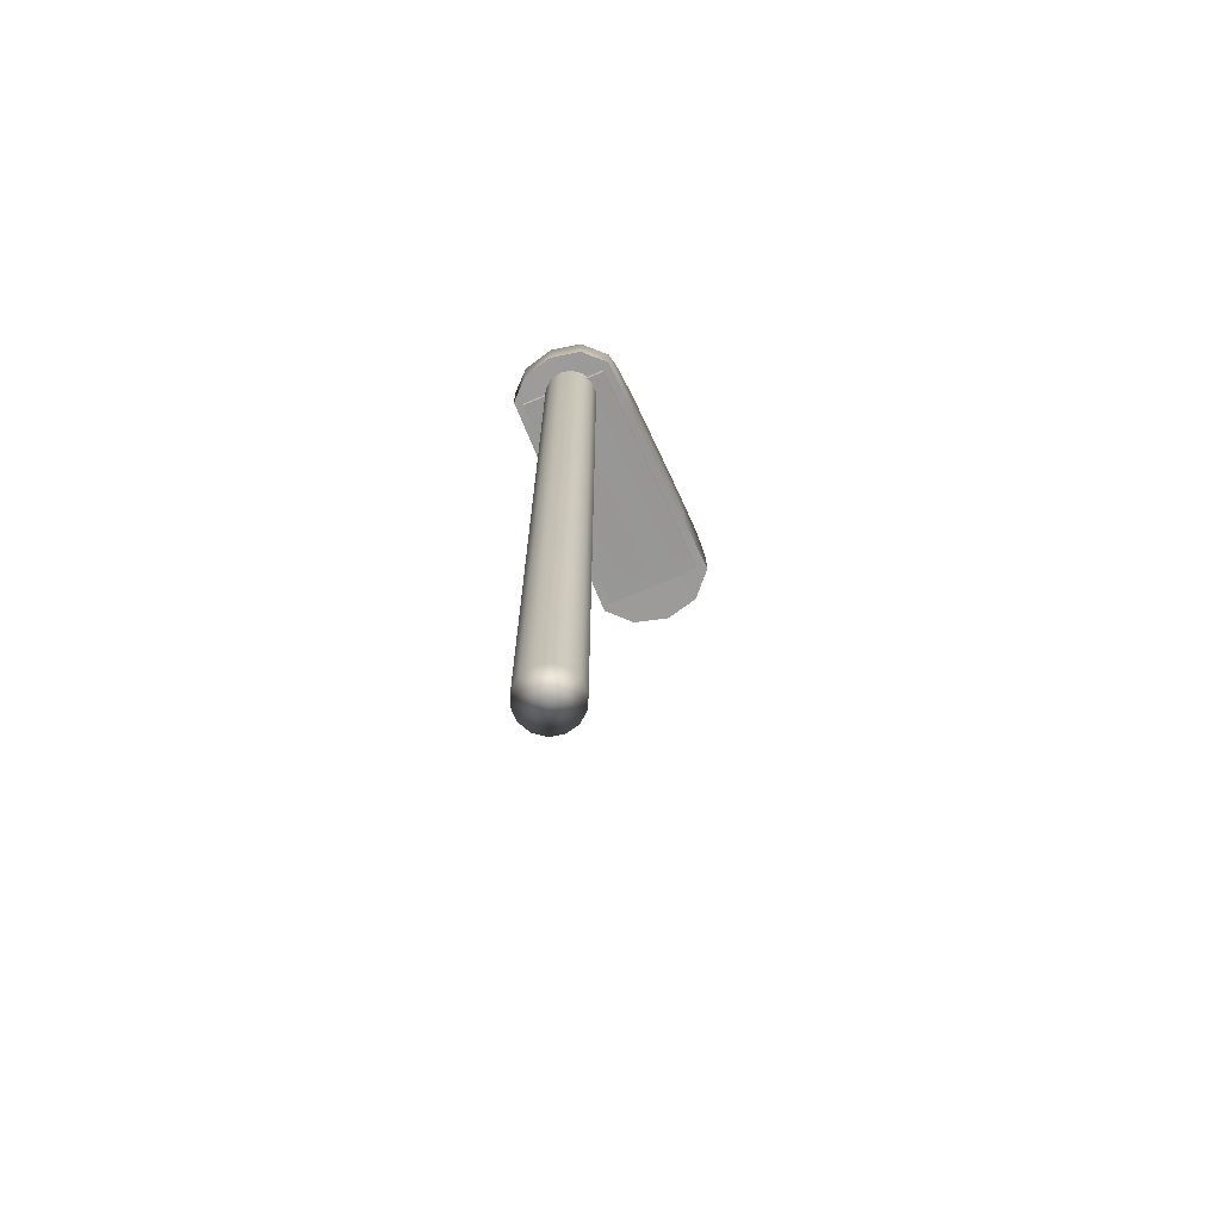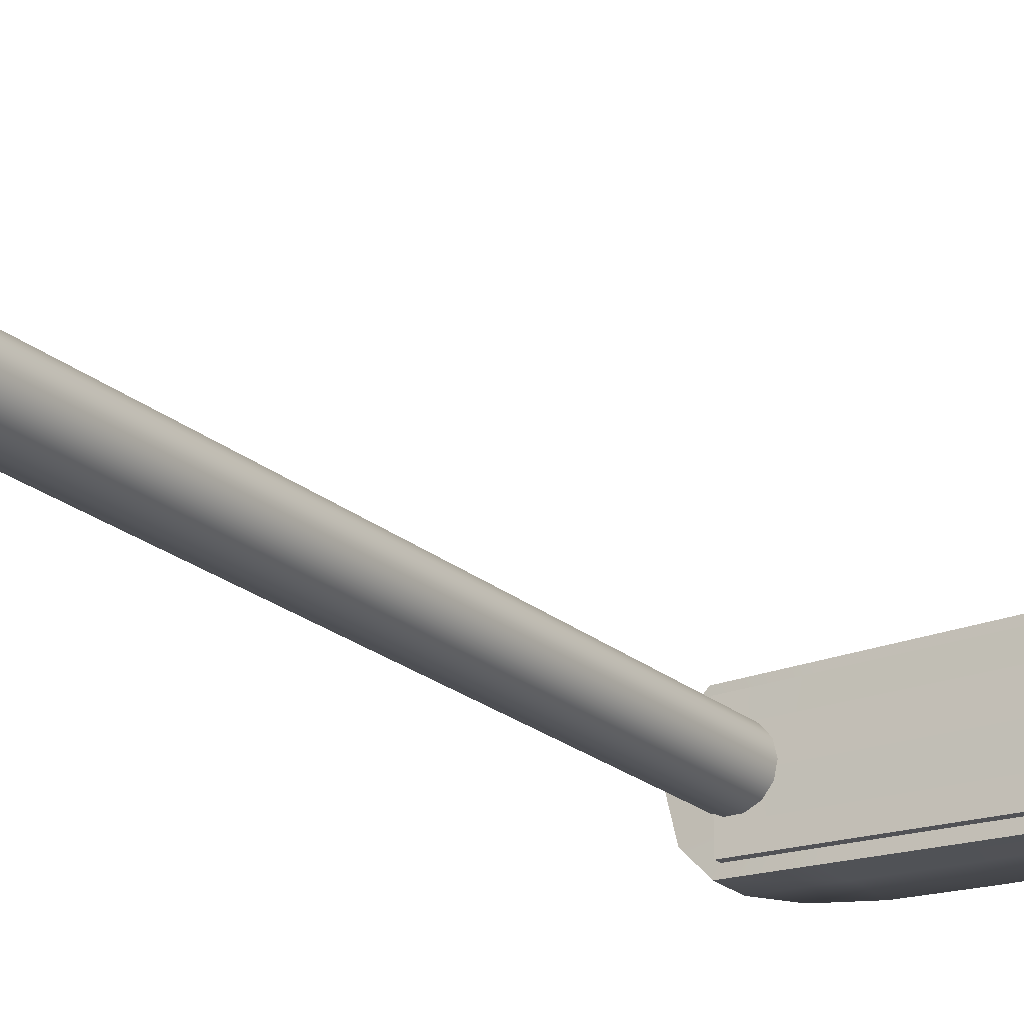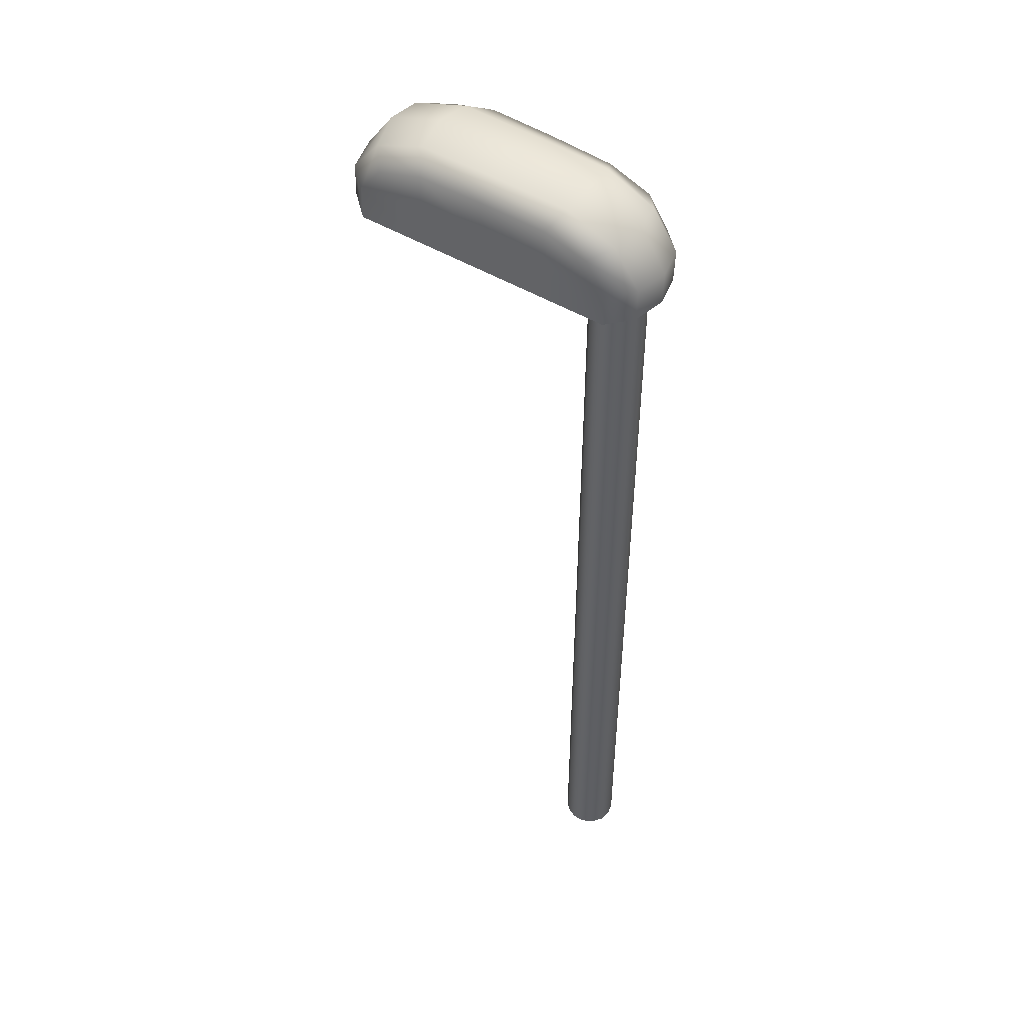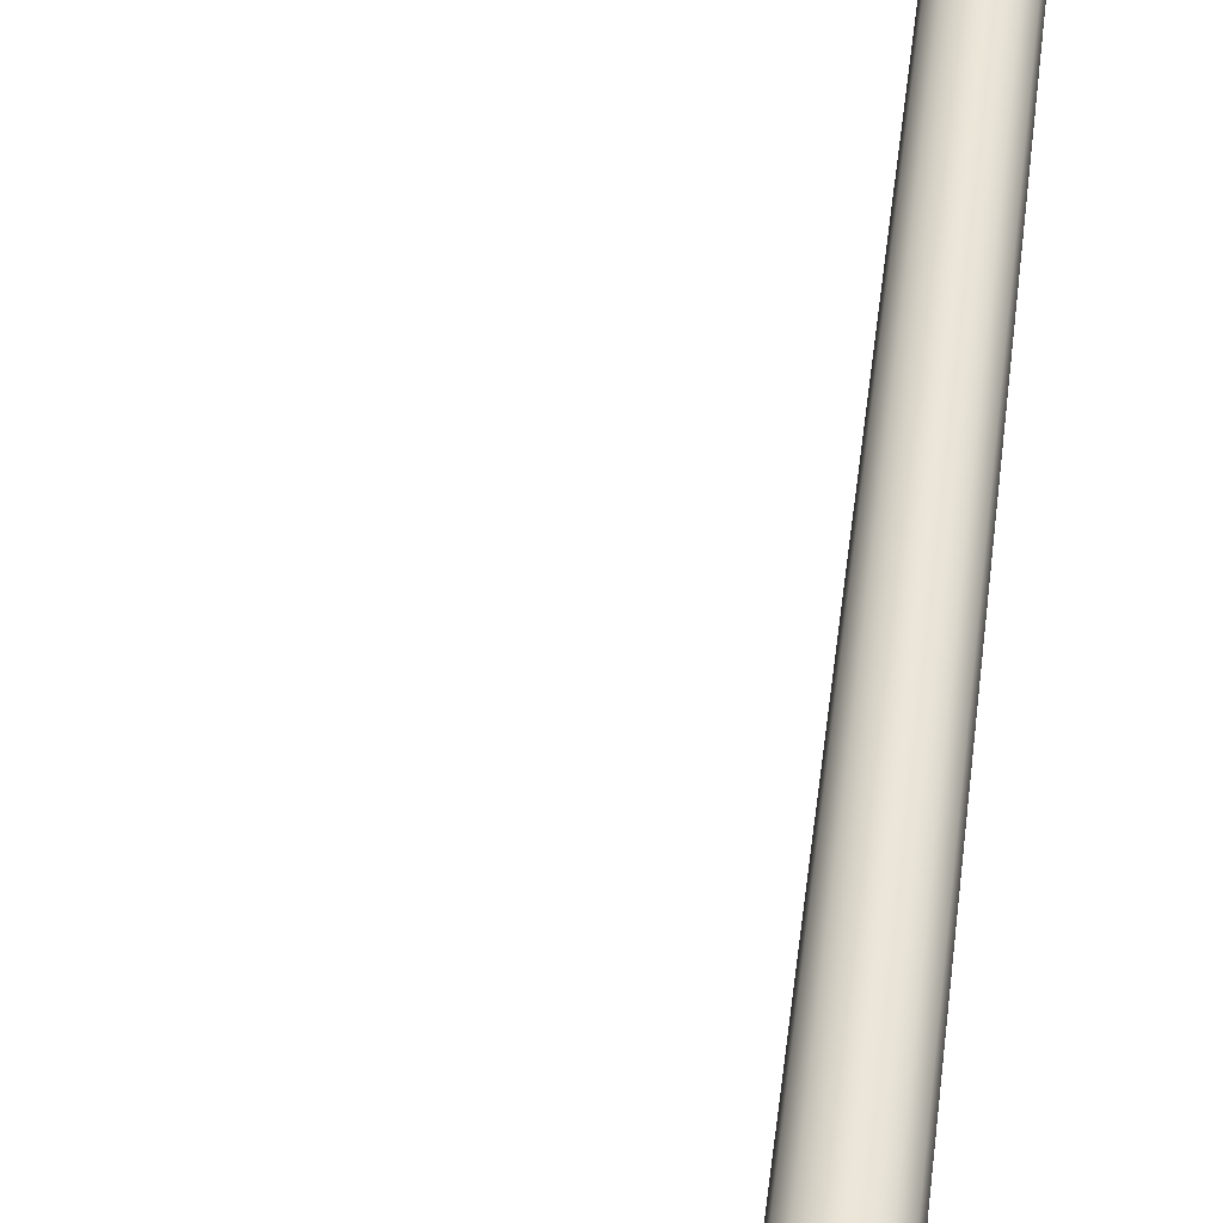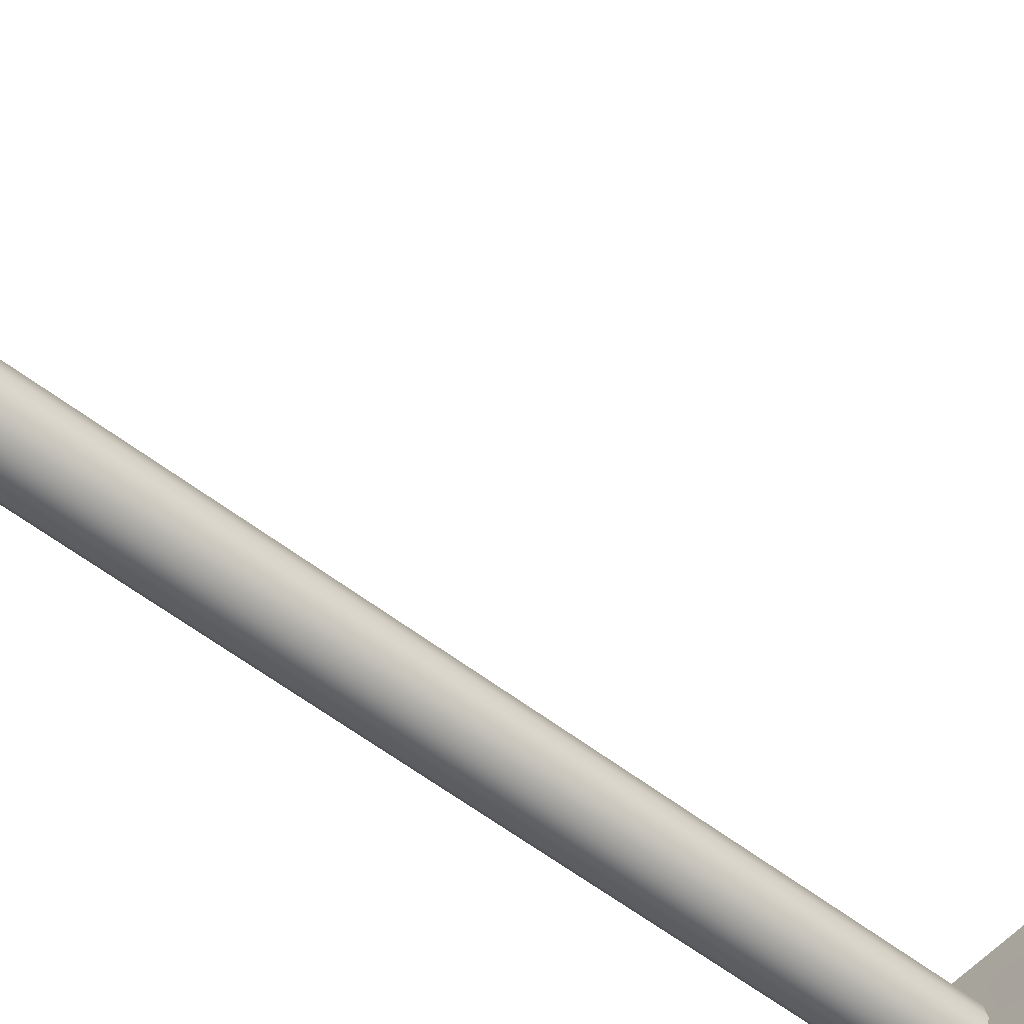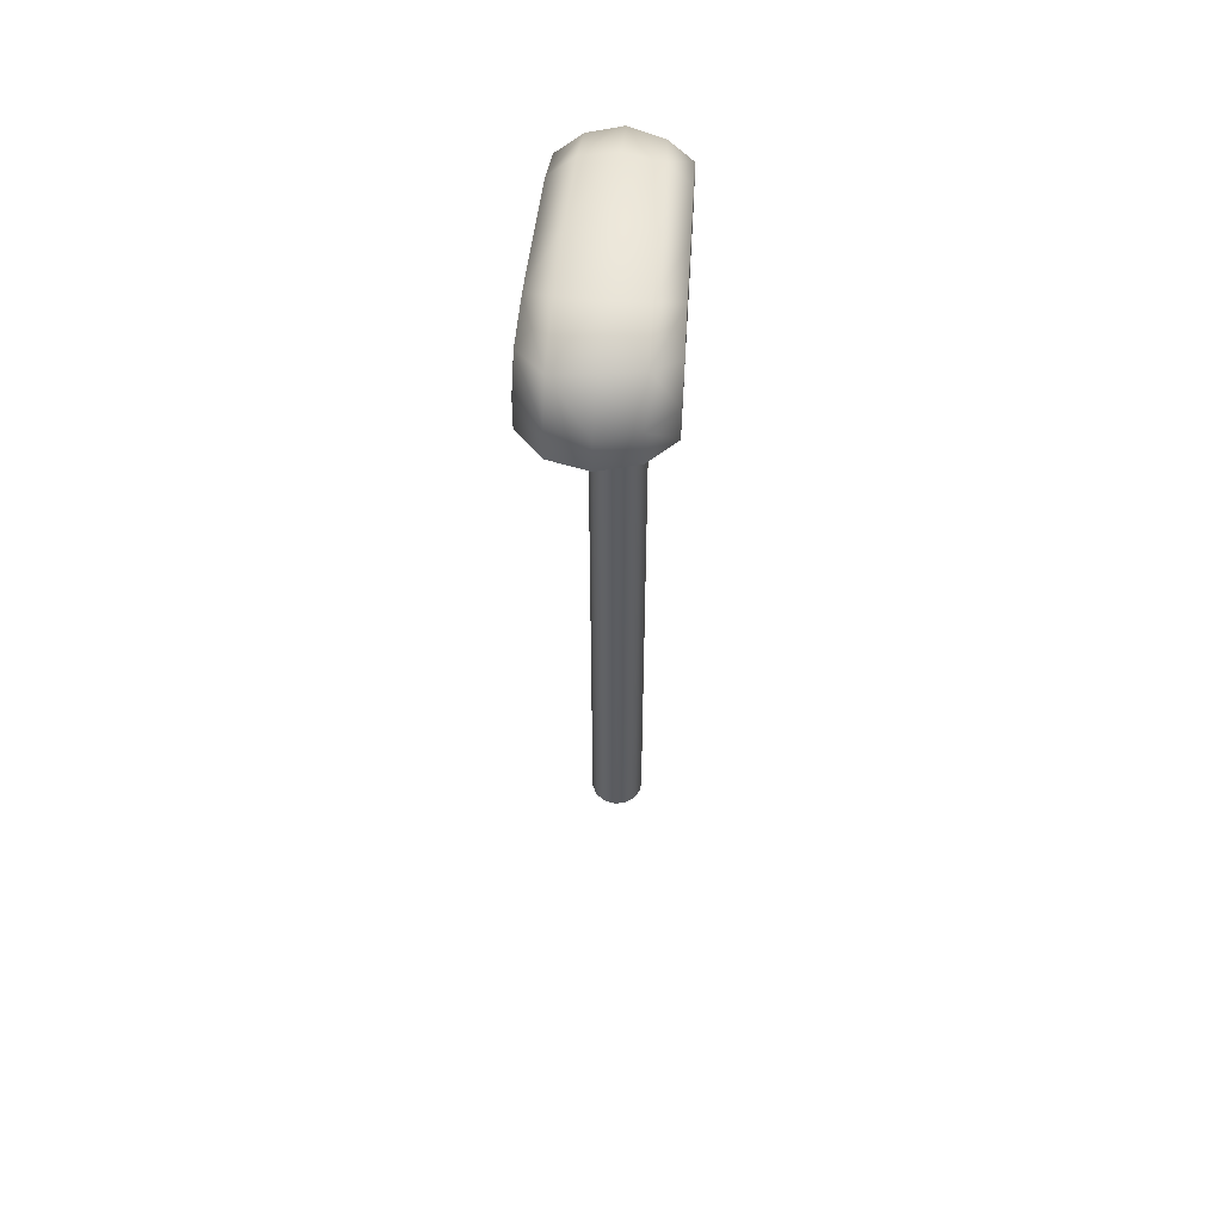
<metadata>
{"format":"obj","ext":"obj","renderer":"f3d","projection":"perspective","resolution":1024,"background":"white","views":[{"elev":-70.5,"azim":-66.7,"up":"+Y"},{"elev":-21.9,"azim":34.4,"up":"+Z"},{"elev":48.2,"azim":-147.0,"up":"+Y"},{"elev":44.5,"azim":-173.2,"up":"+Z"},{"elev":-55.4,"azim":50.6,"up":"+Z"},{"elev":54.1,"azim":94.9,"up":"+Y"}]}
</metadata>
<code>
g pSphere8
v 0.3689 2.993 0.195
v 0.5709 3 0.2002
v 0.5762 2.865 0.2002
v 0.3742 2.855 0.195
v 0.5791 2.761 0.2002
v 0.377 2.75 0.195
v 0.3764 3.036 0.1196
v 0.618 3.043 0.1229
v 0.3792 3.048 0.0121
v 0.6324 3.055 0.0121
v 0.376 3.033 -0.09786
v 0.6151 3.04 -0.1012
v 0.3689 2.993 -0.1709
v 0.5709 3 -0.176
v 0.1721 2.845 0.1899
v 0.175 2.74 0.1899
v 0.1669 2.98 -0.1657
v 0.1368 3.02 -0.09448
v 0.1261 3.035 0.0121
v 0.1348 3.023 0.1164
v 0.1669 2.98 0.1899
v -0.02988 2.835 0.1847
v -0.027 2.73 0.1847
v 0.03322 2.933 -0.1605
v -0.01509 2.954 -0.09109
v -0.03985 2.969 0.0121
v -0.01968 2.957 0.1131
v 0.03322 2.933 0.1847
v 0.7103 2.963 0.2054
v 0.797 2.982 0.1262
v 0.8638 2.876 0.1261
v 0.7782 2.875 0.2054
v 0.8667 2.772 0.1261
v 0.7811 2.771 0.2054
v 0.8907 2.875 0.0121
v 0.8008 2.999 0.0121
v 0.8585 2.876 -0.1041
v 0.7696 2.984 -0.1046
v 0.8614 2.771 -0.1041
v 0.8936 2.771 0.0121
v 0.7782 2.875 -0.1812
v 0.7103 2.963 -0.1812
v 0.7811 2.771 -0.1812
v 0.5762 2.865 -0.176
v 0.5709 3 -0.176
v 0.3742 2.855 -0.1709
v 0.3689 2.993 -0.1709
v 0.377 2.75 -0.1709
v 0.5791 2.761 -0.176
v 0.175 2.74 -0.1657
v 0.1721 2.845 -0.1657
v 0.1669 2.98 -0.1657
v -0.027 2.73 -0.1605
v -0.02988 2.835 -0.1605
v -0.09351 2.73 -0.09055
v -0.09639 2.834 -0.09055
v -0.1189 2.73 0.0121
v -0.1218 2.835 0.0121
v -0.01509 2.954 -0.09109
v -0.03985 2.969 0.0121
v -0.101 2.834 0.1131
v -0.01968 2.957 0.1131
v -0.02988 2.835 0.1847
v 0.03322 2.933 0.1847
v -0.027 2.73 0.1847
v -0.0981 2.729 0.1131
v 0.03322 2.933 -0.1605
v 0.3776 2.729 0.0121
v 0.5682 2.738 0.0121
v 0.5547 2.738 -0.08
v 0.3645 2.728 -0.07748
v 0.1871 2.719 0.0121
v 0.1743 2.719 -0.07495
v -0.01074 2.71 0.0121
v -0.01074 2.709 -0.07243
v 0.7574 2.747 -0.08252
v 0.7574 2.748 0.0121
v 0.1871 2.719 -0.137
v -0.01074 2.71 -0.1327
v 0.1743 2.719 -0.07495
v 0.3776 2.729 -0.1413
v 0.3645 2.728 -0.07748
v 0.5682 2.738 -0.1456
v 0.5547 2.738 -0.08
v 0.7574 2.747 -0.08252
v 0.7574 2.748 -0.1499
v 0.7574 2.747 0.1069
v 0.5682 2.738 0.0121
v 0.5523 2.738 0.1044
v 0.3622 2.728 0.1019
v 0.3776 2.729 0.0121
v 0.1721 2.719 0.09934
v 0.1871 2.719 0.0121
v -0.01074 2.709 0.09681
v -0.01074 2.71 0.0121
v -0.01074 2.71 0.1569
v 0.1721 2.719 0.09934
v 0.1871 2.719 0.1612
v 0.3622 2.728 0.1019
v 0.3776 2.729 0.1655
v 0.5523 2.738 0.1044
v 0.5682 2.738 0.1698
v 0.7574 2.747 0.1069
v 0.7574 2.748 0.1741
v -0.1189 2.73 0.0121
v -0.01074 2.731 0.0121
v -0.01074 2.731 -0.07252
v -0.09351 2.73 -0.09055
v -0.01074 2.731 0.09685
v -0.0981 2.729 0.1131
v -0.027 2.73 0.1847
v -0.01074 2.731 0.1569
v -0.027 2.73 -0.1605
v -0.01074 2.731 -0.1327
v 0.1865 2.741 0.1612
v 0.175 2.74 0.1899
v 0.377 2.75 0.1655
v 0.377 2.75 0.195
v 0.5676 2.76 0.1698
v 0.5791 2.761 0.2002
v 0.1865 2.741 -0.137
v 0.175 2.74 -0.1657
v 0.377 2.75 -0.1709
v 0.377 2.75 -0.1413
v 0.5791 2.761 -0.176
v 0.5676 2.76 -0.1456
v 0.7811 2.771 -0.1812
v 0.7574 2.77 -0.1499
v 0.7574 2.77 -0.08326
v 0.8614 2.771 -0.1041
v 0.8936 2.771 0.0121
v 0.7574 2.77 0.0121
v 0.7574 2.77 0.1076
v 0.8667 2.772 0.1261
v 0.7811 2.771 0.2054
v 0.7574 2.77 0.1741
v -0.01074 2.731 0.0121
v -0.01074 2.71 0.0121
v -0.01074 2.709 -0.07243
v -0.01074 2.731 -0.07252
v -0.01074 2.709 0.09681
v -0.01074 2.731 0.09685
v -0.01074 2.731 0.1569
v -0.01074 2.71 0.1569
v -0.01074 2.731 -0.1327
v -0.01074 2.71 -0.1327
v 0.3776 2.729 -0.1413
v 0.5682 2.738 -0.1456
v 0.5676 2.76 -0.1456
v 0.377 2.75 -0.1413
v 0.1871 2.719 -0.137
v 0.1865 2.741 -0.137
v -0.01074 2.731 -0.1327
v -0.01074 2.71 -0.1327
v 0.7574 2.77 -0.1499
v 0.7574 2.748 -0.1499
v 0.7574 2.747 -0.08252
v 0.7574 2.748 0.0121
v 0.7574 2.77 0.0121
v 0.7574 2.77 -0.08326
v 0.7574 2.747 0.1069
v 0.7574 2.77 0.1076
v 0.7574 2.77 0.1741
v 0.7574 2.748 0.1741
v 0.7574 2.77 -0.1499
v 0.7574 2.748 -0.1499
v 0.5682 2.738 0.1698
v 0.3776 2.729 0.1655
v 0.377 2.75 0.1655
v 0.5676 2.76 0.1698
v 0.1865 2.741 0.1612
v 0.1871 2.719 0.1612
v -0.01074 2.731 0.1569
v -0.01074 2.71 0.1569
v 0.7574 2.77 0.1741
v 0.7574 2.748 0.1741
v 0.1046 0.0107 -0.01432
v 0.1046 2.747 -0.01432
v 0.08066 2.747 -0.04436
v 0.08066 0.0107 -0.04436
v 0.04604 2.747 -0.06103
v 0.04604 0.0107 -0.06103
v 0.007626 2.747 -0.06103
v 0.007626 0.0107 -0.06103
v -0.02699 2.747 -0.04436
v -0.02699 0.0107 -0.04436
v -0.05094 2.747 -0.01432
v -0.05094 0.0107 -0.01432
v -0.05949 2.747 0.02313
v -0.05949 0.0107 0.02313
v -0.05094 2.747 0.06059
v -0.05094 0.0107 0.06059
v -0.02699 2.747 0.09062
v -0.02699 0.0107 0.09062
v 0.007626 2.747 0.1073
v 0.007626 0.0107 0.1073
v 0.04604 2.747 0.1073
v 0.04604 0.0107 0.1073
v 0.08066 2.747 0.09062
v 0.08066 0.0107 0.09062
v 0.1046 2.747 0.06059
v 0.1046 0.0107 0.06059
v 0.1132 2.747 0.02313
v 0.1132 0.0107 0.02313
v 0.1046 2.747 -0.01432
v 0.1046 0.0107 -0.01432
v 0.08066 0.0107 -0.04436
v 0.02684 0.0107 0.02313
v 0.1046 0.0107 -0.01432
v 0.04604 0.0107 -0.06103
v 0.007626 0.0107 -0.06103
v 0.1132 0.0107 0.02313
v 0.1046 0.0107 0.06059
v 0.08066 0.0107 0.09062
v 0.04604 0.0107 0.1073
v -0.02699 0.0107 -0.04436
v 0.02684 0.0107 0.02313
v -0.05094 0.0107 -0.01432
v -0.05949 0.0107 0.02313
v -0.05094 0.0107 0.06059
v -0.02699 0.0107 0.09062
v 0.007626 0.0107 0.1073
v 0.1046 2.747 -0.01432
v 0.02684 2.747 0.02313
v 0.08066 2.747 -0.04436
v 0.04604 2.747 -0.06103
v 0.007626 2.747 -0.06103
v 0.1132 2.747 0.02313
v 0.1046 2.747 0.06059
v 0.08066 2.747 0.09062
v 0.02684 2.747 0.02313
v -0.02699 2.747 -0.04436
v -0.05094 2.747 -0.01432
v -0.05949 2.747 0.02313
v -0.05094 2.747 0.06059
v -0.02699 2.747 0.09062
v 0.007626 2.747 0.1073
v 0.04604 2.747 0.1073
v 0.797 2.982 0.1262
v 0.8008 2.999 0.0121
v 0.7696 2.984 -0.1046
v 0.7103 2.963 -0.1812
g pSphere8_0
f -240 -241 -242
f -239 -240 -242
f -238 -240 -239
f -237 -238 -239
f -236 -242 -241
f -235 -236 -241
f -236 -235 -234
f -235 -233 -234
f -232 -234 -233
f -231 -232 -233
f -232 -231 -230
f -231 -229 -230
f -237 -239 -228
f -227 -237 -228
f -232 -230 -226
f -225 -232 -226
f -232 -225 -234
f -225 -224 -234
f -236 -234 -224
f -223 -236 -224
f -236 -223 -242
f -223 -222 -242
f -239 -242 -222
f -228 -239 -222
f -227 -228 -221
f -220 -227 -221
f -225 -226 -219
f -218 -225 -219
f -225 -218 -224
f -218 -217 -224
f -223 -224 -217
f -216 -223 -217
f -223 -216 -222
f -216 -215 -222
f -228 -222 -215
f -221 -228 -215
f -212 -213 -214
f -211 -212 -214
f -210 -212 -211
f -209 -210 -211
f -212 -208 -213
f -208 -207 -213
f -208 -206 -207
f -206 -205 -207
f -204 -206 -208
f -203 -204 -208
f -203 -208 -212
f -210 -203 -212
f -206 -202 -205
f -202 -201 -205
f -200 -202 -206
f -204 -200 -206
f -202 -199 -201
f -199 -198 -201
f -199 -197 -198
f -197 -196 -198
f -195 -197 -199
f -194 -195 -199
f -194 -199 -202
f -200 -194 -202
f -195 -193 -197
f -193 -192 -197
f -197 -192 -196
f -192 -191 -196
f -193 -190 -192
f -190 -189 -192
f -192 -189 -191
f -190 -188 -189
f -188 -187 -189
f -188 -186 -187
f -186 -185 -187
f -187 -185 -184
f -185 -183 -184
f -185 -182 -183
f -182 -181 -183
f -182 -180 -181
f -180 -179 -181
f -178 -180 -182
f -177 -178 -182
f -177 -182 -185
f -186 -177 -185
f -187 -184 -176
f -189 -187 -176
f -189 -176 -191
f -173 -174 -175
f -172 -173 -175
f -172 -175 -171
f -170 -172 -171
f -170 -171 -169
f -168 -170 -169
f -173 -167 -174
f -167 -166 -174
f -168 -164 -165
f -163 -168 -165
f -163 -165 -162
f -161 -163 -162
f -161 -162 -160
f -159 -161 -160
f -159 -160 -158
f -160 -157 -158
f -155 -166 -156
f -154 -155 -156
f -154 -153 -155
f -153 -152 -155
f -153 -151 -152
f -151 -150 -152
f -151 -149 -150
f -149 -148 -150
f -149 -146 -147
f -146 -145 -147
f -146 -144 -145
f -144 -143 -145
f -144 -142 -143
f -142 -141 -143
f -142 -140 -141
f -140 -139 -141
f -136 -137 -138
f -135 -136 -138
f -138 -137 -134
f -133 -138 -134
f -133 -134 -132
f -134 -131 -132
f -135 -130 -136
f -130 -129 -136
f -132 -131 -128
f -127 -132 -128
f -127 -128 -126
f -125 -127 -126
f -125 -126 -124
f -123 -125 -124
f -122 -129 -130
f -121 -122 -130
f -121 -120 -122
f -120 -119 -122
f -120 -118 -119
f -118 -117 -119
f -118 -116 -117
f -116 -115 -117
f -114 -115 -116
f -113 -114 -116
f -113 -112 -114
f -112 -111 -114
f -110 -111 -112
f -109 -110 -112
f -109 -108 -110
f -108 -107 -110
f -124 -107 -108
f -123 -124 -108
f -104 -105 -106
f -103 -104 -106
f -106 -105 -102
f -101 -106 -102
f -101 -102 -100
f -102 -99 -100
f -103 -98 -104
f -98 -97 -104
f -94 -95 -96
f -93 -94 -96
f -93 -96 -92
f -91 -93 -92
f -91 -92 -90
f -92 -89 -90
f -94 -88 -95
f -88 -87 -95
f -84 -85 -86
f -83 -84 -86
f -82 -85 -84
f -81 -82 -84
f -81 -80 -82
f -80 -79 -82
f -83 -86 -78
f -86 -77 -78
f -74 -75 -76
f -73 -74 -76
f -74 -72 -75
f -72 -71 -75
f -72 -70 -71
f -70 -69 -71
f -73 -76 -68
f -76 -67 -68
f -64 -65 -66
f -63 -64 -66
f -62 -64 -63
f -61 -62 -63
f -60 -62 -61
f -59 -60 -61
f -58 -60 -59
f -57 -58 -59
f -56 -58 -57
f -55 -56 -57
f -54 -56 -55
f -53 -54 -55
f -52 -54 -53
f -51 -52 -53
f -50 -52 -51
f -49 -50 -51
f -48 -50 -49
f -47 -48 -49
f -46 -48 -47
f -45 -46 -47
f -44 -46 -45
f -43 -44 -45
f -42 -44 -43
f -41 -42 -43
f -40 -42 -41
f -39 -40 -41
f -38 -40 -39
f -37 -38 -39
f -34 -35 -36
f -36 -35 -33
f -33 -35 -32
f -31 -35 -34
f -30 -35 -31
f -29 -35 -30
f -28 -35 -29
f -32 -26 -27
f -27 -26 -25
f -25 -26 -24
f -24 -26 -23
f -23 -26 -22
f -22 -26 -21
f -21 -26 -28
f -18 -19 -20
f -17 -19 -18
f -16 -19 -17
f -20 -19 -15
f -15 -19 -14
f -14 -19 -13
f -11 -12 -16
f -10 -12 -11
f -9 -12 -10
f -8 -12 -9
f -7 -12 -8
f -6 -12 -7
f -5 -12 -6
f -13 -12 -5
f -241 -214 -4
f -235 -241 -4
f -235 -4 -233
f -4 -3 -233
f -233 -3 -2
f -231 -233 -2
f -231 -2 -229
f -2 -1 -229
f -211 -214 -241
f -240 -211 -241
f -209 -211 -240
f -238 -209 -240

</code>
